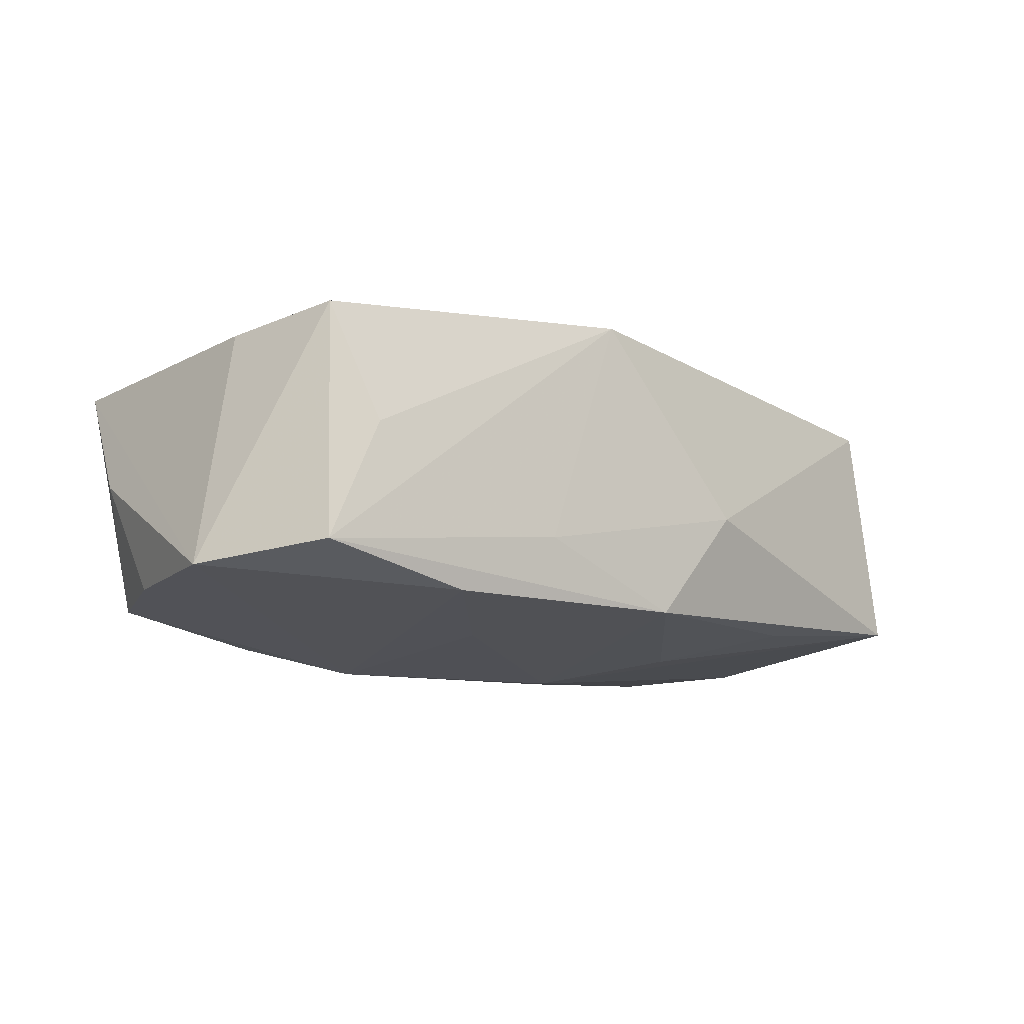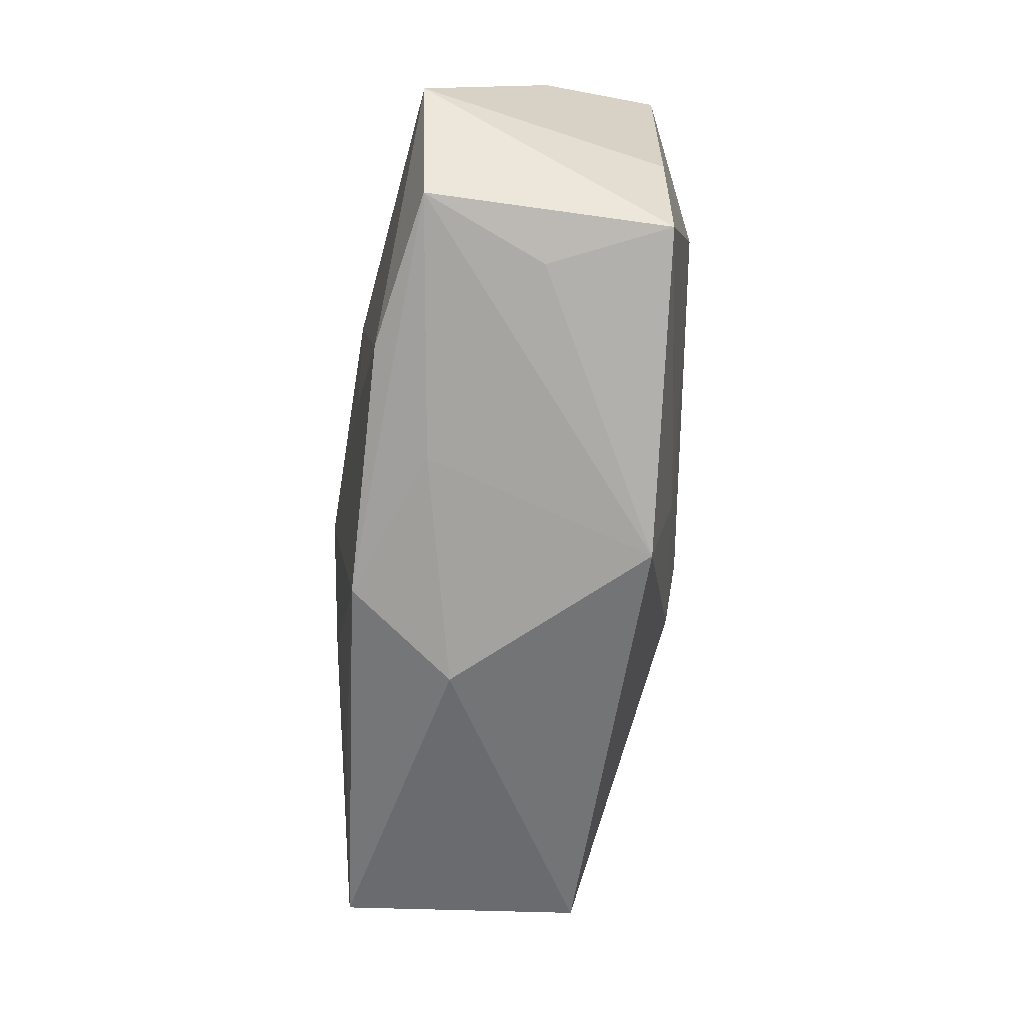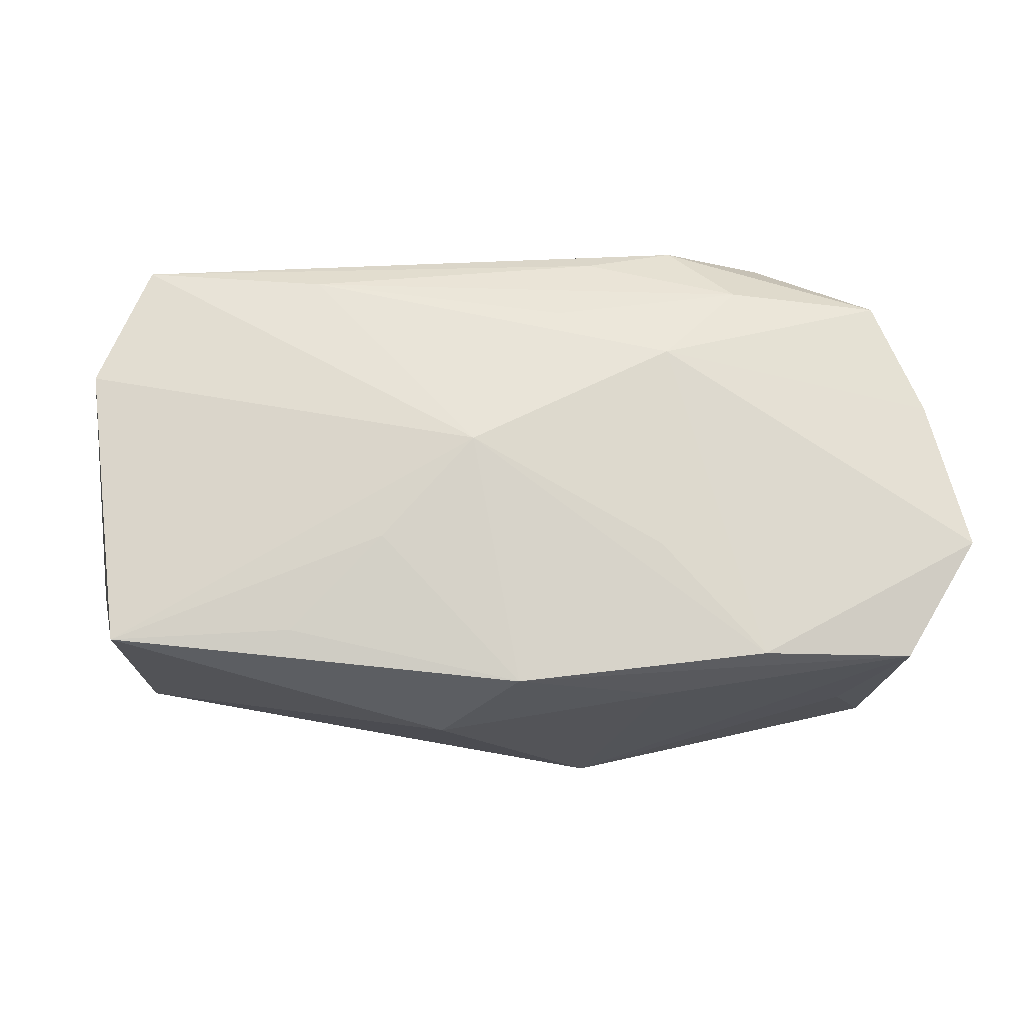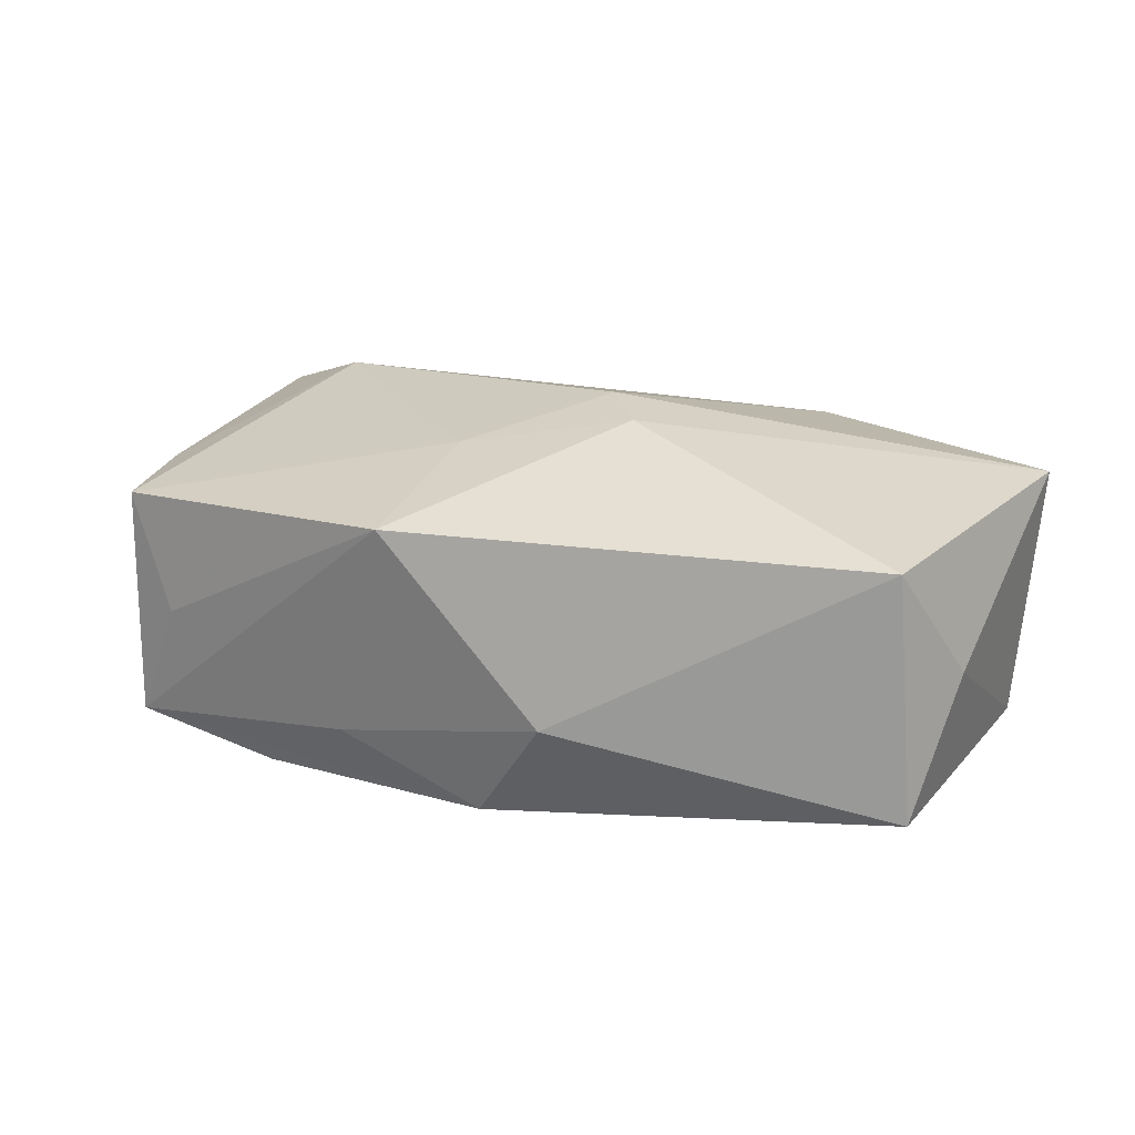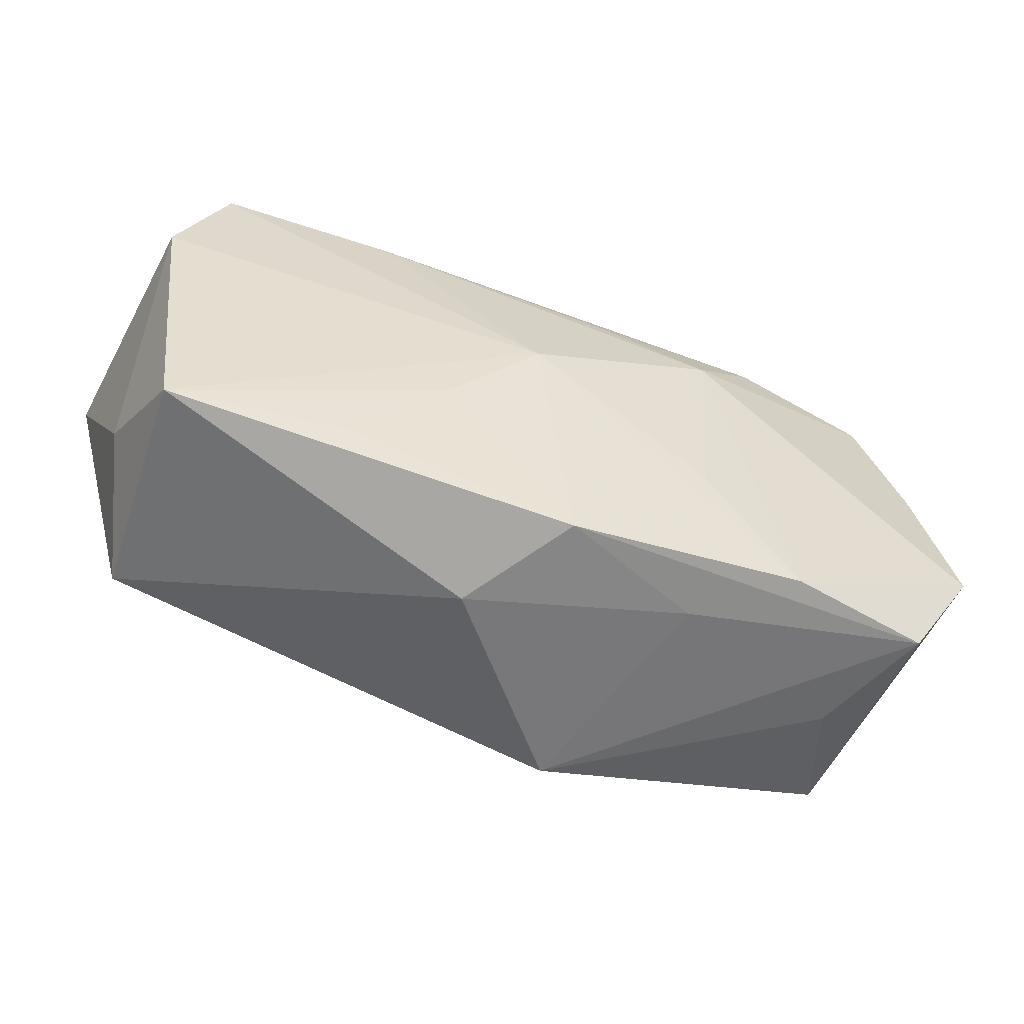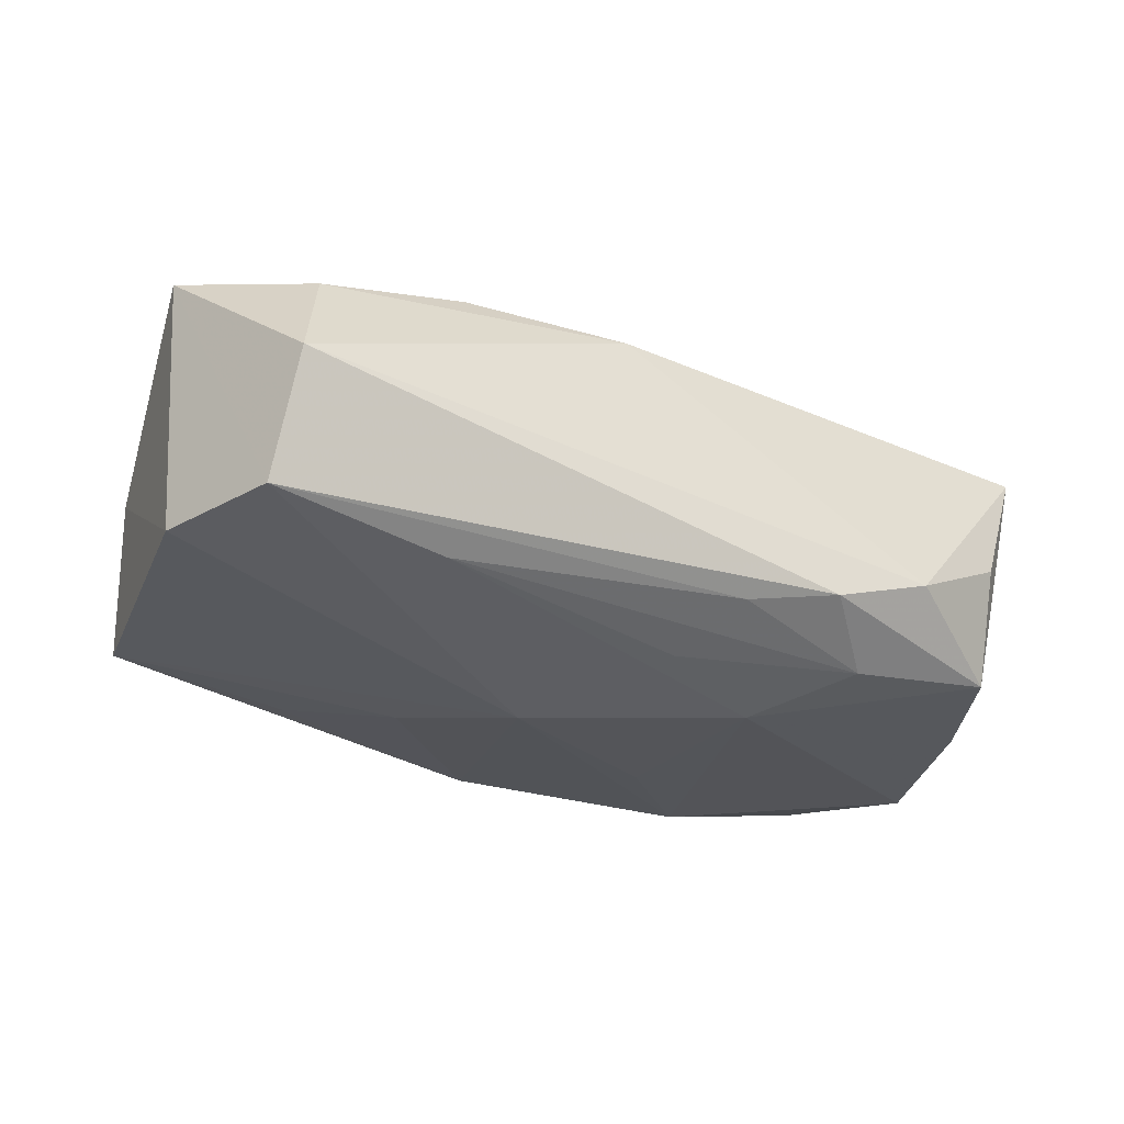
<metadata>
{"format":"obj","ext":"obj","renderer":"f3d","projection":"perspective","resolution":1024,"background":"white","views":[{"elev":-16.2,"azim":-40.9,"up":"+Z"},{"elev":-66.2,"azim":-98.7,"up":"+Y"},{"elev":-20.4,"azim":175.8,"up":"+Y"},{"elev":22.8,"azim":22.1,"up":"+Z"},{"elev":-55.4,"azim":156.3,"up":"+Y"},{"elev":-28.1,"azim":152.9,"up":"+Z"}]}
</metadata>
<code>
v 0.004667 7.041e-05 -0.01578
v -0.03289 0.01595 -0.01153
v -0.0343 -0.01716 0.009001
v 0.007506 -0.00438 0.01693
v 0.00394 0.0006271 0.01747
v -0.003182 0.01344 -0.01386
v -0.03424 -0.01787 -0.01161
v -0.03651 -0.006313 0.008465
v 0.03438 0.01811 -0.009687
v -0.04037 -0.007535 -0.0128
v -0.006481 -0.008812 0.01463
v 0.03795 -0.00995 0.001368
v -0.01194 -0.009044 -0.01485
v 0.006675 -0.02332 -0.003615
v -0.006346 0.01996 -0.01083
v 0.01839 0.01743 0.01225
v 0.03581 -0.01719 -0.009306
v -0.02598 0.009596 0.01406
v -0.03251 0.01939 -0.001738
v -0.03007 -0.01879 -0.001018
v 0.005095 0.0211 0.009993
v 0.03362 0.02207 0.0006782
v -0.01259 -0.02088 -0.008282
v -0.02093 -0.01856 -0.01389
v 0.03387 -0.01629 0.01169
v 0.01248 -0.008598 -0.01389
v -0.03713 0.005793 -0.01194
v 0.0004523 -0.02128 -0.01303
v -0.03857 0.01042 -0.001816
v 0.02028 -0.01664 -0.01152
v -0.02308 0.02207 -0.006595
v -0.007478 -0.02304 0.01166
v 0.04048 0.008214 0.01262
v 0.01889 0.0167 -0.0116
v 0.03091 0.01701 0.01029
v -0.01955 0.01626 -0.01318
v -0.01272 0.009022 -0.01578
v -0.01413 0.02207 -0.009582
v -0.03673 0.01778 0.008891
v 0.03883 0.007383 -0.009661
f 39 21 31
f 1 28 24
f 14 28 17
f 37 24 10
f 36 37 2
f 10 3 8
f 8 39 10
f 21 39 18
f 18 8 3
f 39 8 18
f 7 3 10
f 10 24 7
f 7 24 28
f 38 2 31
f 36 2 38
f 26 28 1
f 1 17 26
f 1 24 13
f 13 37 1
f 24 37 13
f 10 39 29
f 39 2 29
f 19 39 31
f 31 2 19
f 19 2 39
f 3 32 11
f 5 18 11
f 11 18 3
f 4 33 5
f 5 11 4
f 4 11 32
f 20 32 3
f 3 7 20
f 20 7 32
f 14 32 23
f 32 7 23
f 23 28 14
f 23 7 28
f 40 9 33
f 33 12 40
f 40 12 17
f 40 17 1
f 1 9 40
f 33 9 22
f 22 9 38
f 31 21 22
f 22 38 31
f 1 37 34
f 34 9 1
f 30 17 28
f 28 26 30
f 30 26 17
f 10 29 27
f 27 29 2
f 27 37 10
f 27 2 37
f 25 4 32
f 33 4 25
f 25 32 14
f 14 17 25
f 25 12 33
f 17 12 25
f 33 22 35
f 35 22 21
f 38 9 15
f 9 34 15
f 36 38 15
f 15 34 36
f 6 37 36
f 36 34 6
f 6 34 37
f 16 35 21
f 16 18 5
f 21 18 16
f 5 33 16
f 33 35 16

</code>
